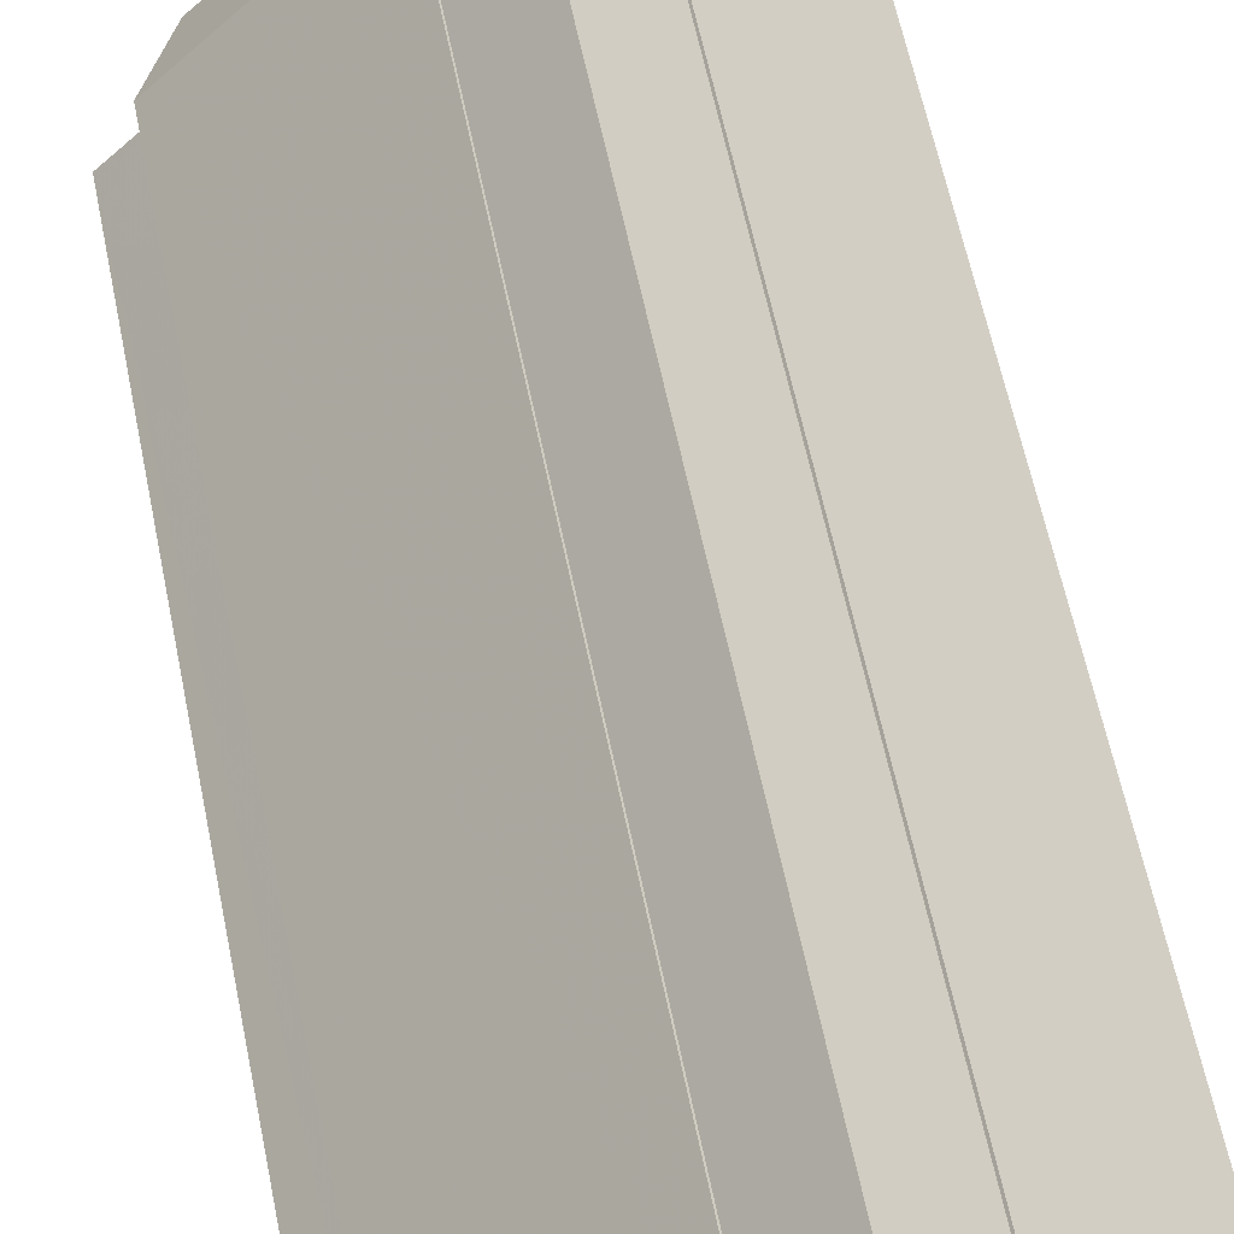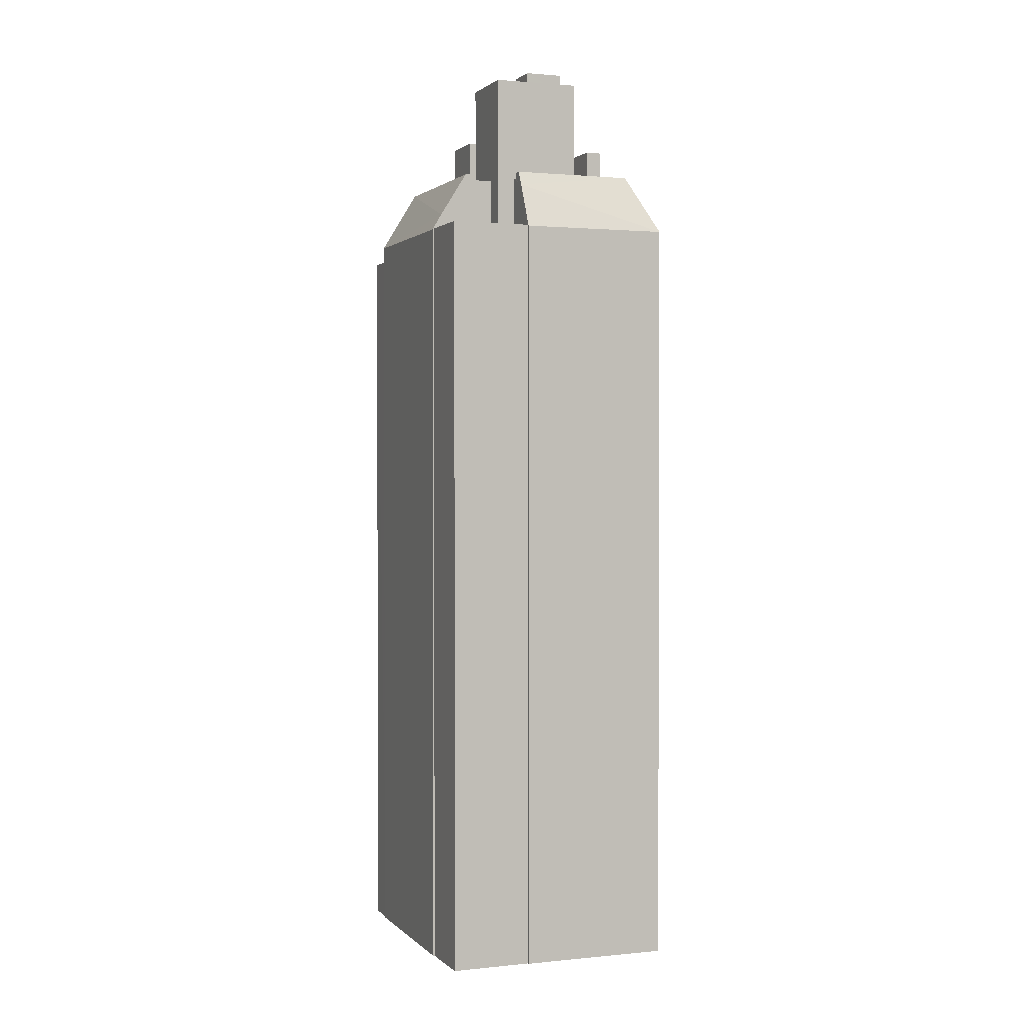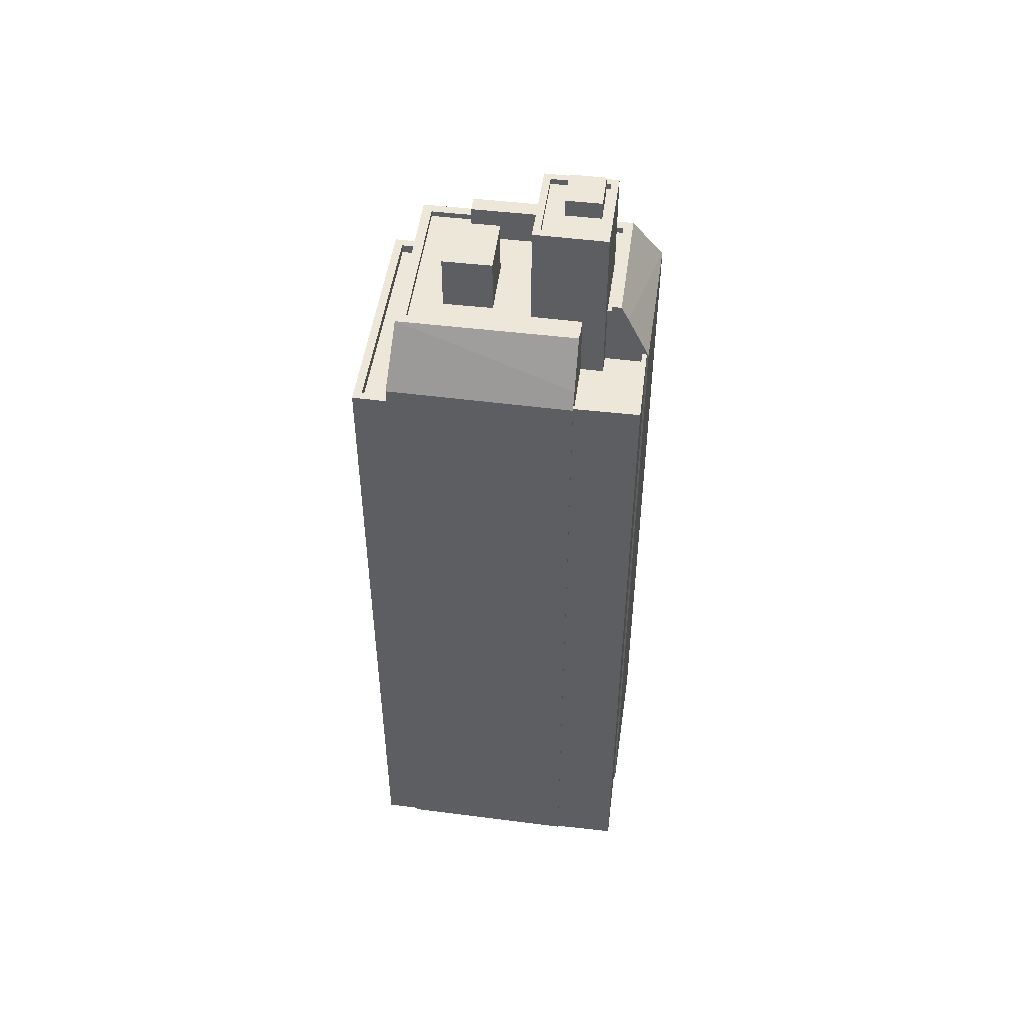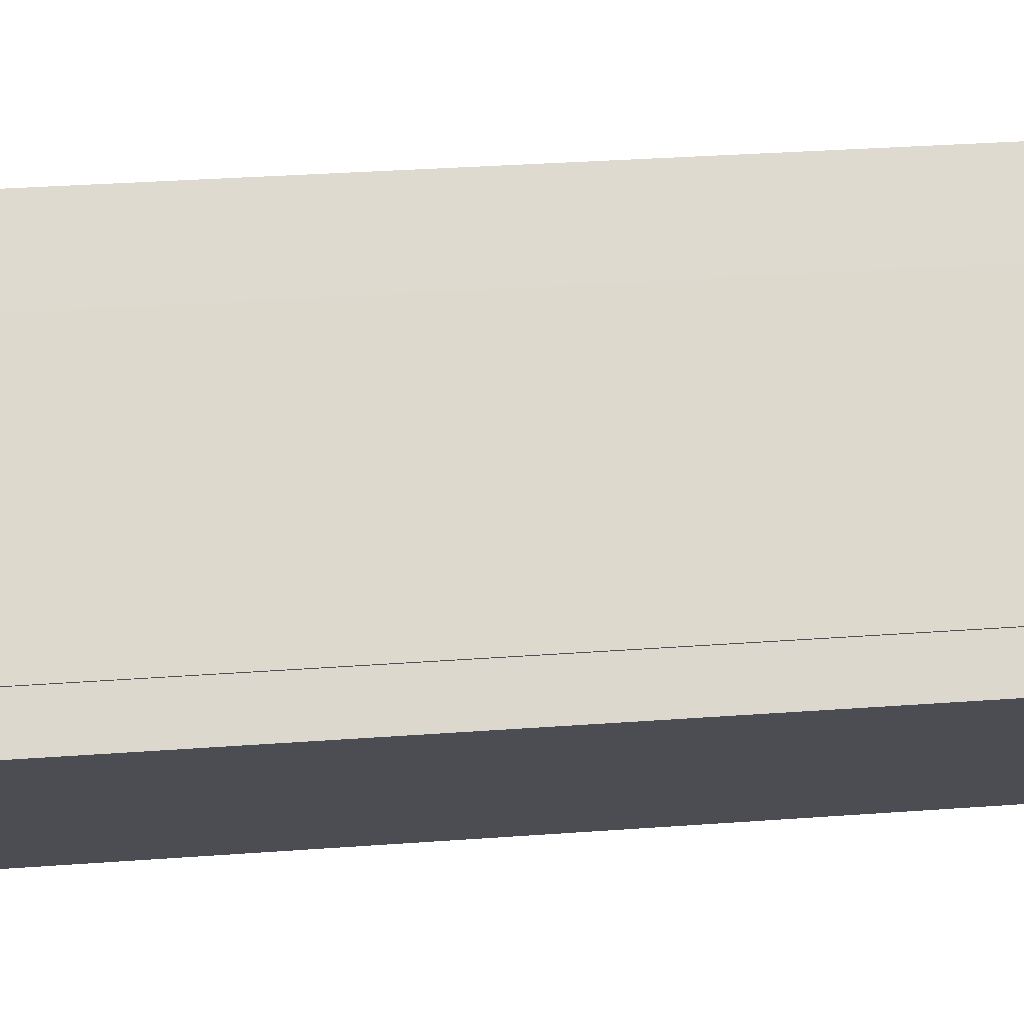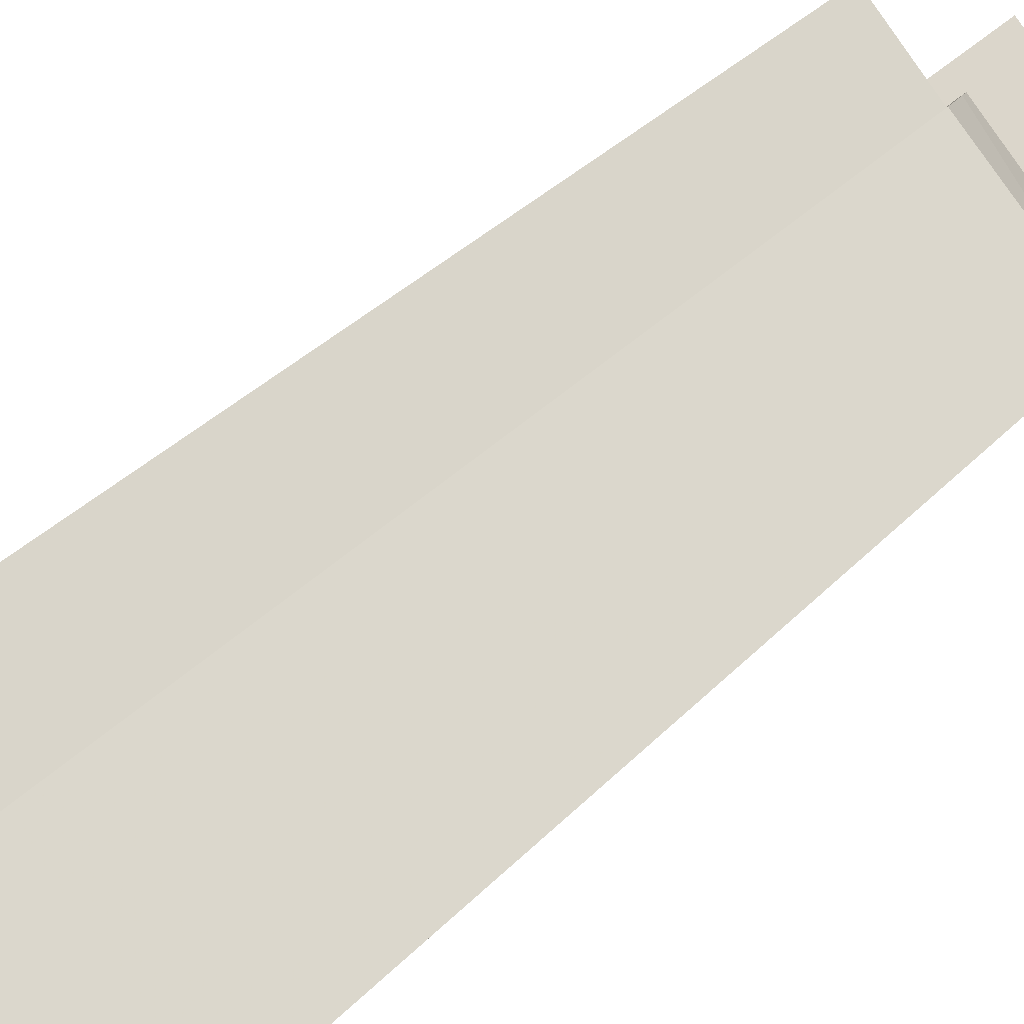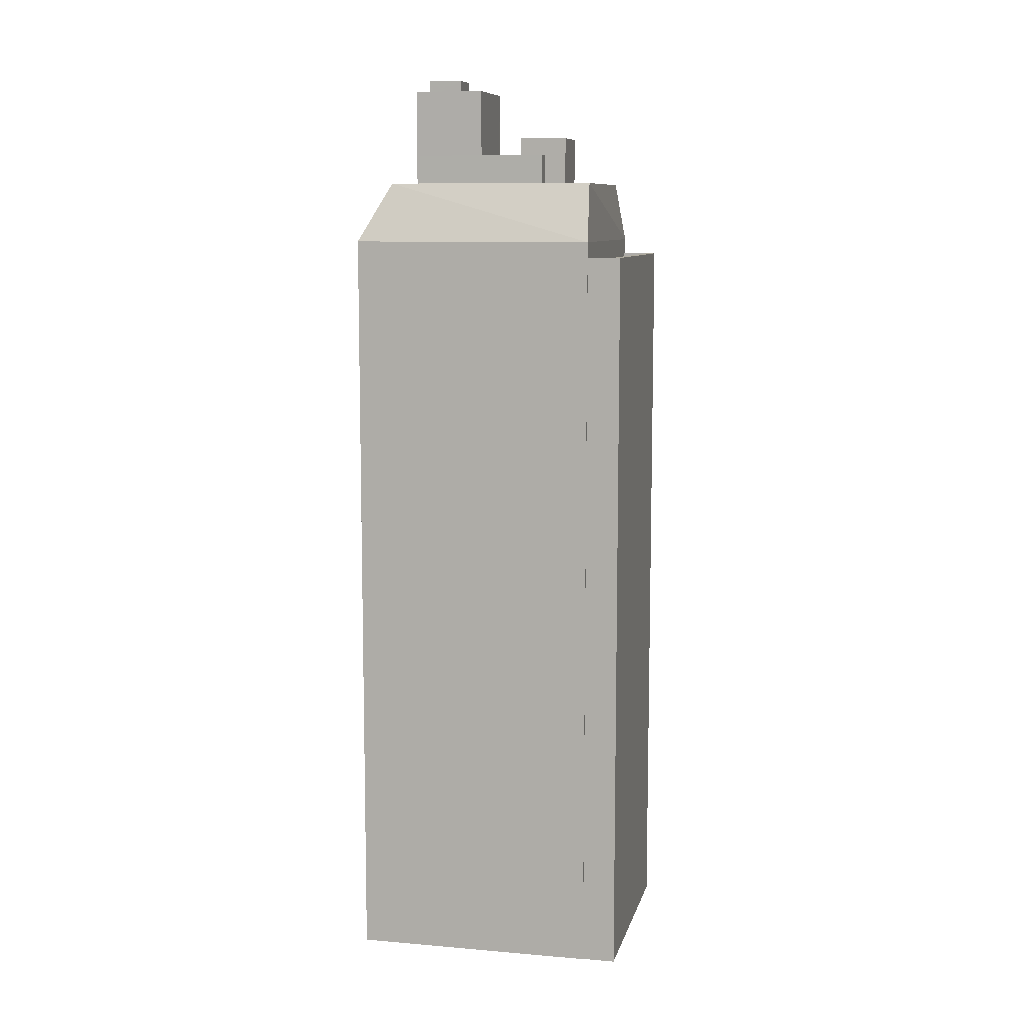
<metadata>
{"format":"obj","ext":"obj","renderer":"f3d","projection":"perspective","resolution":1024,"background":"white","views":[{"elev":57.6,"azim":168.9,"up":"+Y"},{"elev":1.4,"azim":-155.9,"up":"+Z"},{"elev":50.0,"azim":142.7,"up":"+Z"},{"elev":27.4,"azim":83.2,"up":"+Y"},{"elev":31.1,"azim":-146.1,"up":"+Y"},{"elev":9.2,"azim":-32.6,"up":"+Z"}]}
</metadata>
<code>
v -6227 -3.685e+04 2.92
v -6227 -3.685e+04 2.92
v -6234 -3.684e+04 2.924
v -6230 -3.684e+04 2.924
v -6230 -3.684e+04 2.924
v -6219 -3.685e+04 2.92
v -6226 -3.685e+04 2.92
v -6225 -3.684e+04 2.923
v -6227 -3.684e+04 2.924
v -6220 -3.685e+04 2.92
v -6220 -3.685e+04 2.92
v -6225 -3.684e+04 2.923
v -6227 -3.685e+04 34.91
v -6226 -3.685e+04 34.91
v -6219 -3.685e+04 34.91
v -6220 -3.685e+04 34.91
v -6227 -3.685e+04 35.31
v -6227 -3.685e+04 35.31
v -6226 -3.685e+04 35.31
v -6220 -3.685e+04 35.31
v -6219 -3.685e+04 35.31
v -6220 -3.685e+04 35.31
v -6226 -3.685e+04 35.31
v -6219 -3.685e+04 35.31
v -6234 -3.684e+04 35.99
v -6229 -3.684e+04 37.95
v -6230 -3.684e+04 35.99
v -6233 -3.684e+04 38.56
v -6229 -3.684e+04 38.56
v -6220 -3.685e+04 35.99
v -6225 -3.684e+04 35.99
v -6225 -3.684e+04 36.68
v -6221 -3.685e+04 38.56
v -6226 -3.684e+04 38.56
v -6226 -3.685e+04 38.56
v -6227 -3.685e+04 35.99
v -6232 -3.684e+04 38.56
v -6227 -3.684e+04 38.56
v -6222 -3.685e+04 38.56
v -6229 -3.684e+04 38.56
v -6226 -3.685e+04 38.56
v -6232 -3.684e+04 38.31
v -6226 -3.685e+04 38.31
v -6227 -3.685e+04 38.31
v -6232 -3.684e+04 38.31
v -6231 -3.685e+04 38.31
v -6226 -3.685e+04 38.31
v -6231 -3.684e+04 38.31
v -6230 -3.684e+04 38.31
v -6229 -3.684e+04 38.31
v -6227 -3.685e+04 38.31
v -6222 -3.685e+04 38.31
v -6225 -3.685e+04 38.31
v -6228 -3.684e+04 38.31
v -6226 -3.685e+04 38.31
v -6226 -3.684e+04 38.31
v -6228 -3.685e+04 38.31
v -6223 -3.685e+04 38.31
v -6225 -3.684e+04 38.31
v -6227 -3.684e+04 38.31
v -6227 -3.684e+04 38.31
v -6226 -3.684e+04 38.31
v -6222 -3.685e+04 38.31
v -6227 -3.685e+04 39.82
v -6231 -3.684e+04 39.82
v -6231 -3.685e+04 39.82
v -6227 -3.685e+04 39.82
v -6225 -3.684e+04 40.65
v -6225 -3.685e+04 40.65
v -6223 -3.685e+04 40.65
v -6226 -3.685e+04 40.65
v -6226 -3.684e+04 42.49
v -6228 -3.684e+04 42.49
v -6228 -3.684e+04 42.49
v -6227 -3.684e+04 42.49
v -6229 -3.684e+04 42.49
v -6229 -3.684e+04 42.49
v -6229 -3.684e+04 42.49
v -6228 -3.685e+04 42.49
v -6230 -3.684e+04 42.49
v -6230 -3.684e+04 42.49
v -6226 -3.684e+04 42.74
v -6228 -3.685e+04 42.74
v -6228 -3.685e+04 42.74
v -6226 -3.684e+04 42.74
v -6228 -3.684e+04 42.74
v -6228 -3.684e+04 42.74
v -6230 -3.684e+04 42.74
v -6230 -3.684e+04 42.74
v -6230 -3.684e+04 43.25
v -6229 -3.684e+04 43.25
v -6228 -3.684e+04 43.25
v -6229 -3.684e+04 43.25
v -6227 -3.684e+04 35.58
v -6225 -3.684e+04 35.58
v -6228 -3.684e+04 35.58
v -6228 -3.684e+04 35.58
v -6229 -3.684e+04 35.58
v -6227 -3.684e+04 35.58
v -6230 -3.684e+04 36.03
v -6227 -3.684e+04 36.03
v -6227 -3.684e+04 36.03
v -6225 -3.684e+04 36.03
v -6229 -3.684e+04 36.03
v -6225 -3.684e+04 36.03
f 1 2 3
f 3 4 5
f 6 7 1
f 8 5 9
f 10 11 8
f 11 6 1
f 10 8 12
f 1 3 5
f 1 5 8
f 11 1 8
f 13 14 15
f 16 13 15
f 17 18 19
f 20 21 22
f 18 23 19
f 22 21 24
f 19 23 24
f 21 19 24
f 25 26 27
f 28 26 25
f 28 29 26
f 30 31 32
f 33 30 32
f 33 32 34
f 33 35 30
f 36 35 28
f 36 28 25
f 29 28 37
f 28 35 37
f 38 39 34
f 34 39 33
f 39 35 33
f 29 37 40
f 37 35 41
f 41 35 39
f 42 43 44
f 45 42 46
f 43 47 44
f 42 44 46
f 48 45 46
f 45 49 50
f 47 51 44
f 52 53 47
f 50 49 54
f 55 56 57
f 58 53 52
f 57 48 51
f 49 48 57
f 59 56 55
f 53 55 51
f 45 48 49
f 53 51 47
f 55 57 51
f 60 61 62
f 63 60 62
f 52 63 58
f 62 56 59
f 63 59 58
f 63 62 59
f 64 65 66
f 67 64 66
f 68 69 70
f 68 71 69
f 72 73 74
f 75 72 74
f 73 76 77
f 74 73 77
f 78 79 75
f 79 78 80
f 80 81 76
f 75 74 78
f 76 81 77
f 78 81 80
f 82 83 84
f 85 82 84
f 85 86 87
f 85 87 82
f 88 84 89
f 88 87 86
f 89 84 83
f 87 88 89
f 90 91 92
f 93 90 92
f 94 95 96
f 97 96 98
f 98 96 99
f 96 95 99
f 100 101 102
f 102 101 103
f 100 104 101
f 103 101 105
f 16 15 21
f 20 16 21
f 19 15 14
f 19 21 15
f 13 19 14
f 13 17 19
f 23 7 6
f 24 23 6
f 1 7 23
f 18 1 23
f 11 24 6
f 11 22 24
f 11 10 22
f 10 30 22
f 1 18 2
f 20 30 36
f 13 16 17
f 2 18 36
f 18 17 36
f 22 30 20
f 16 20 17
f 17 20 36
f 36 3 2
f 36 25 3
f 4 3 25
f 27 4 25
f 30 12 31
f 30 10 12
f 30 35 36
f 42 45 37
f 45 50 40
f 37 45 40
f 39 60 63
f 39 38 60
f 43 41 47
f 47 41 52
f 52 39 63
f 52 41 39
f 41 43 42
f 37 41 42
f 66 65 48
f 46 66 48
f 48 64 51
f 48 65 64
f 51 67 44
f 51 64 67
f 67 66 46
f 44 67 46
f 58 69 53
f 58 70 69
f 69 71 55
f 53 69 55
f 71 68 59
f 55 71 59
f 59 70 58
f 59 68 70
f 57 56 84
f 56 62 85
f 56 85 84
f 82 73 72
f 82 87 73
f 72 75 82
f 75 79 83
f 82 75 83
f 80 83 79
f 80 89 83
f 80 76 89
f 76 73 87
f 76 87 89
f 84 49 57
f 84 88 49
f 97 54 96
f 96 54 86
f 86 54 88
f 54 49 88
f 94 96 61
f 96 86 61
f 61 85 62
f 61 86 85
f 74 92 91
f 78 74 91
f 81 78 91
f 90 81 91
f 93 81 90
f 93 77 81
f 92 77 93
f 92 74 77
f 105 99 95
f 105 101 99
f 98 99 101
f 104 98 101
f 100 102 9
f 5 100 9
f 9 102 103
f 8 9 103
f 38 34 60
f 34 32 60
f 61 60 94
f 103 32 31
f 8 31 12
f 95 94 105
f 8 103 31
f 105 32 103
f 60 32 94
f 94 32 105
f 4 27 5
f 98 104 97
f 97 26 54
f 27 100 5
f 26 100 27
f 104 100 26
f 54 26 50
f 40 50 29
f 50 26 29
f 104 26 97

</code>
